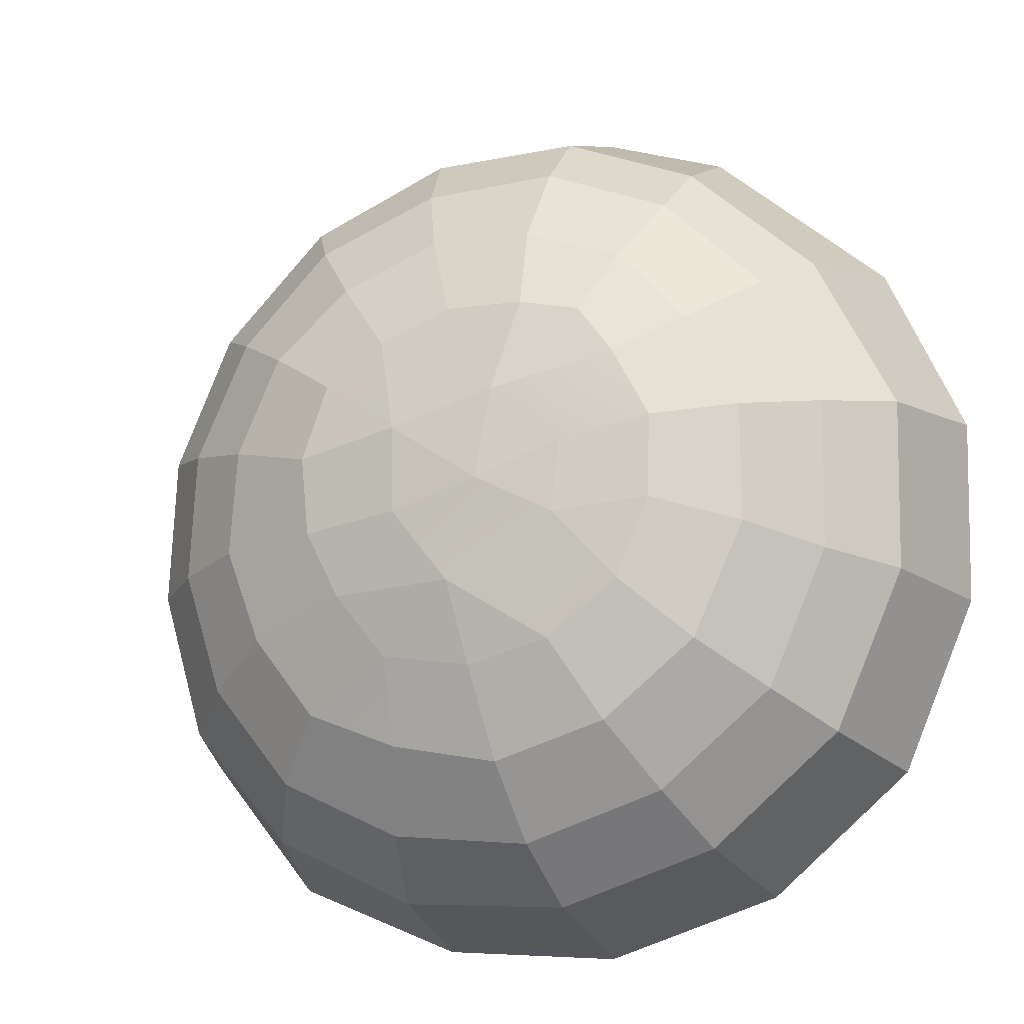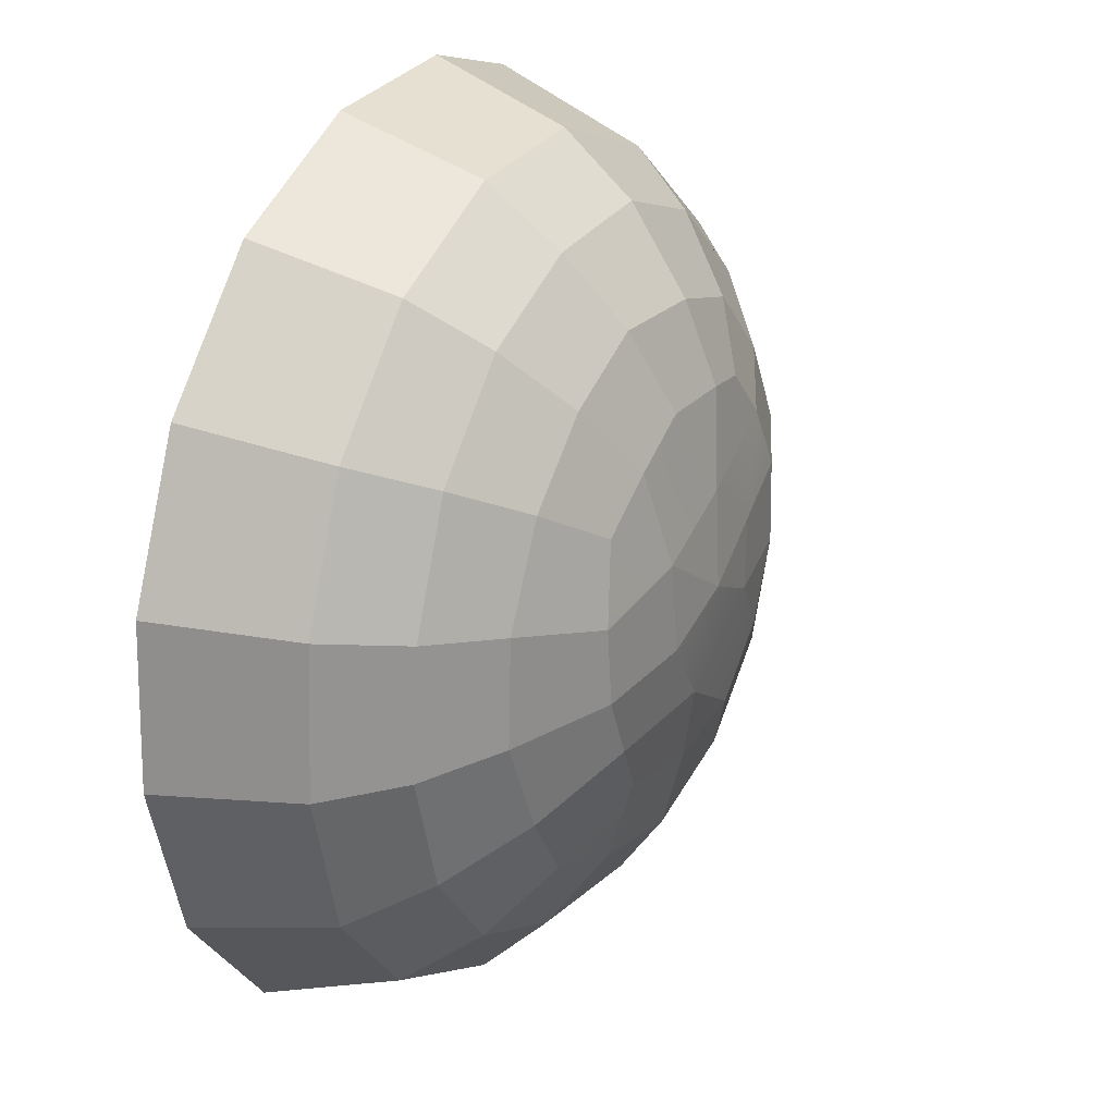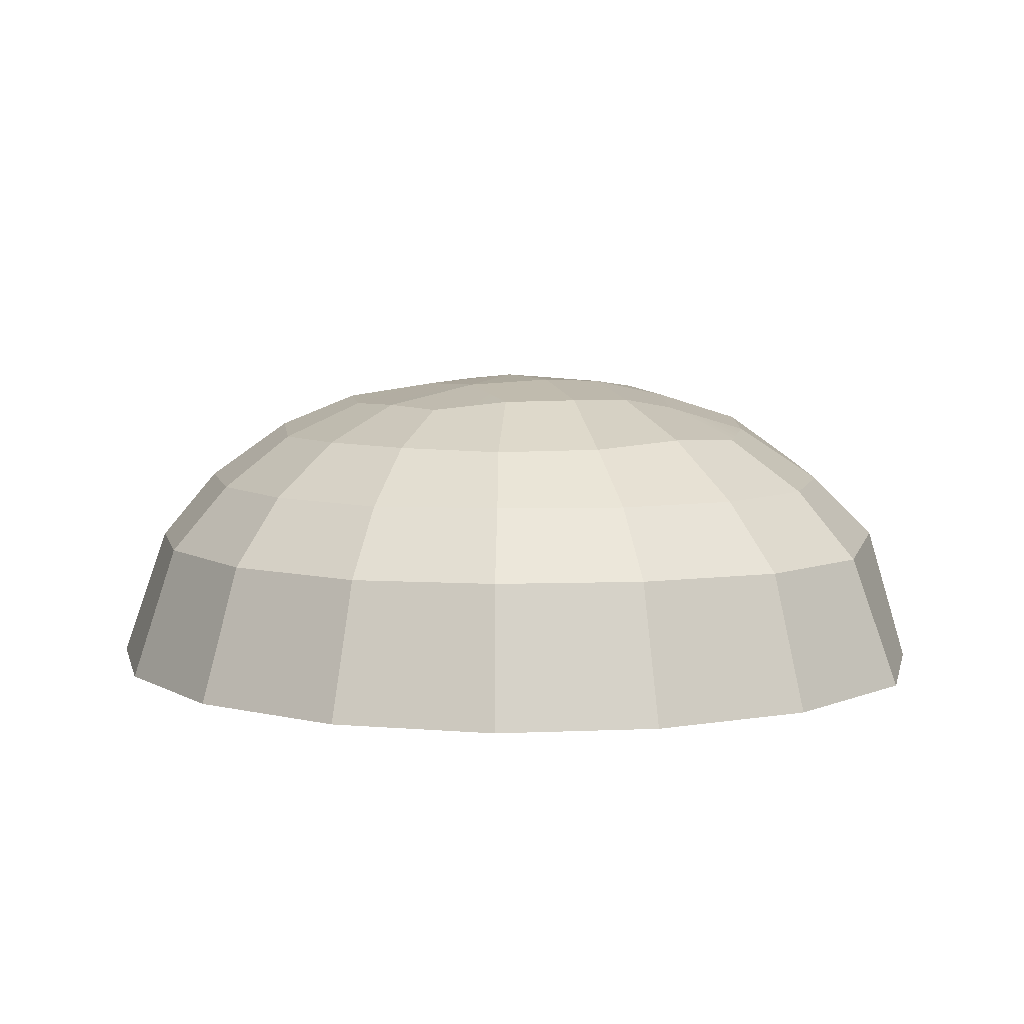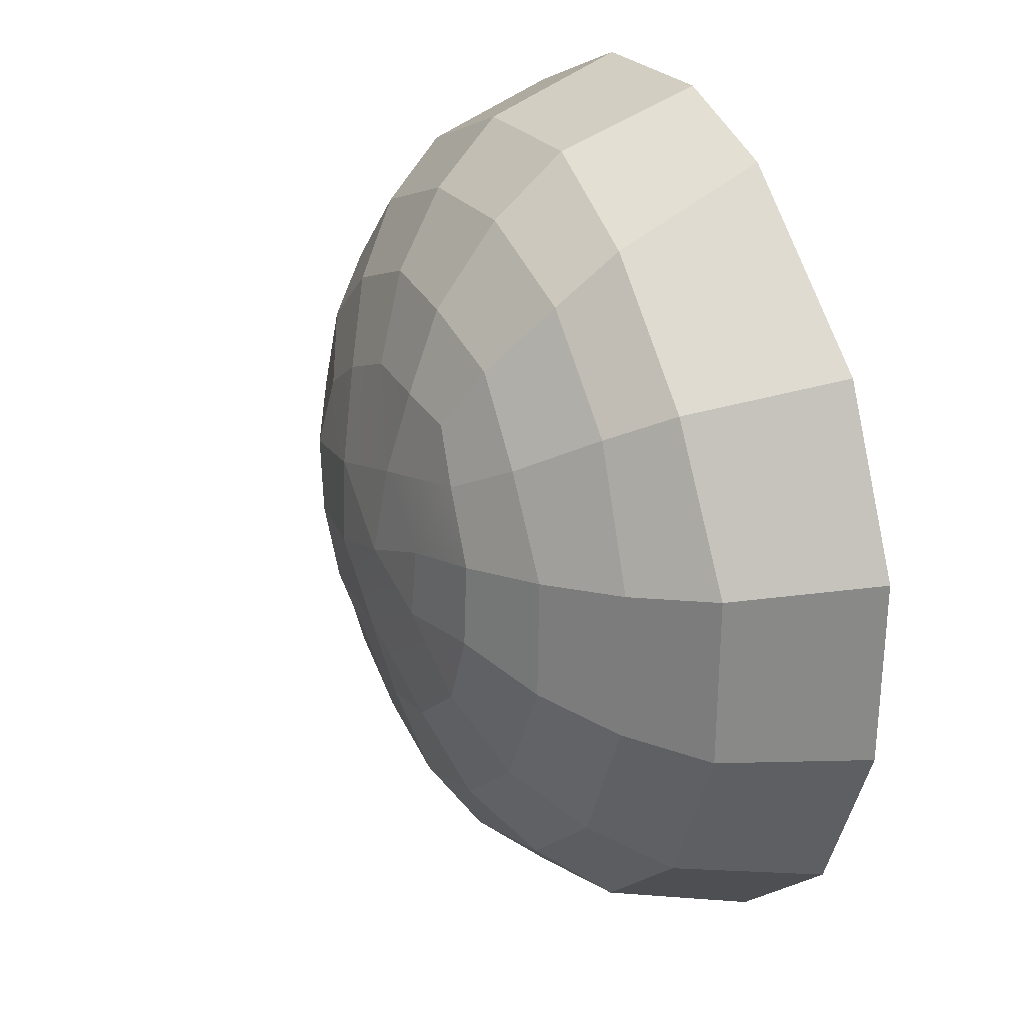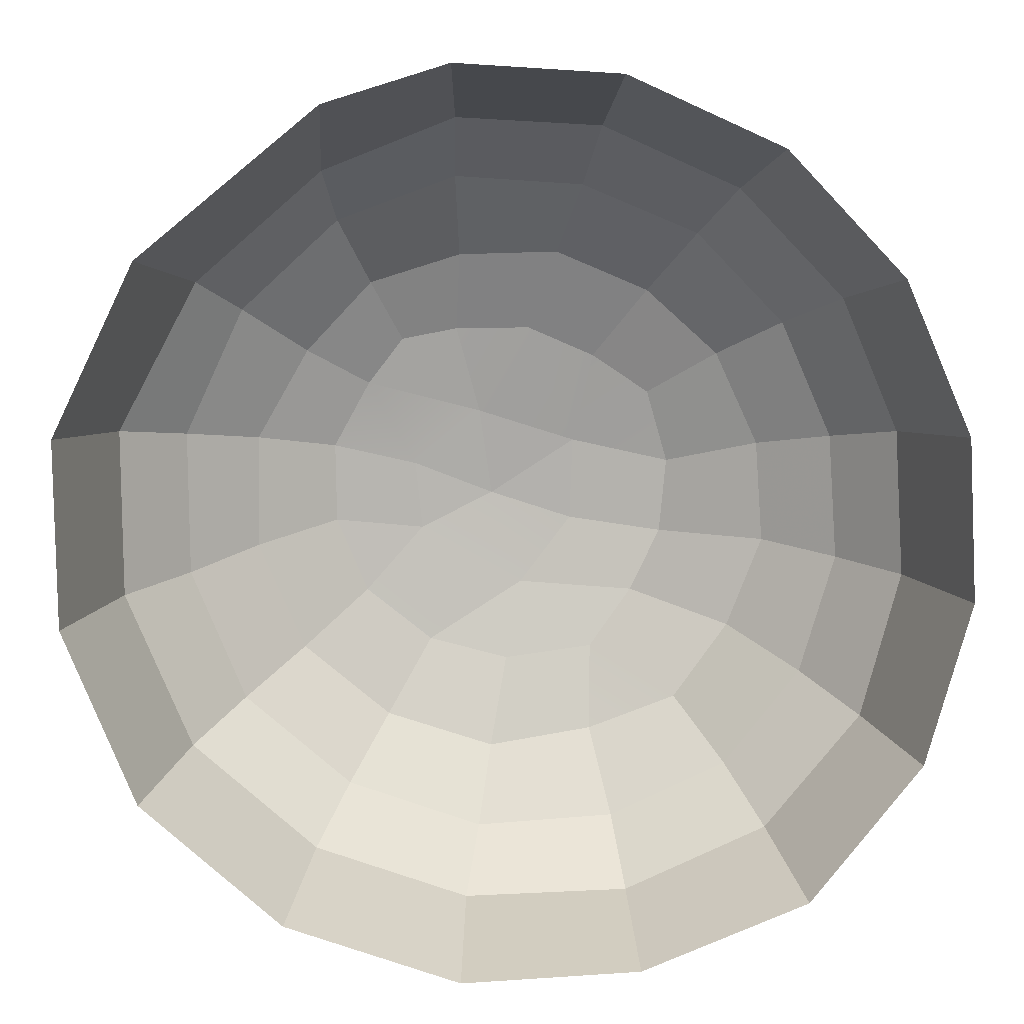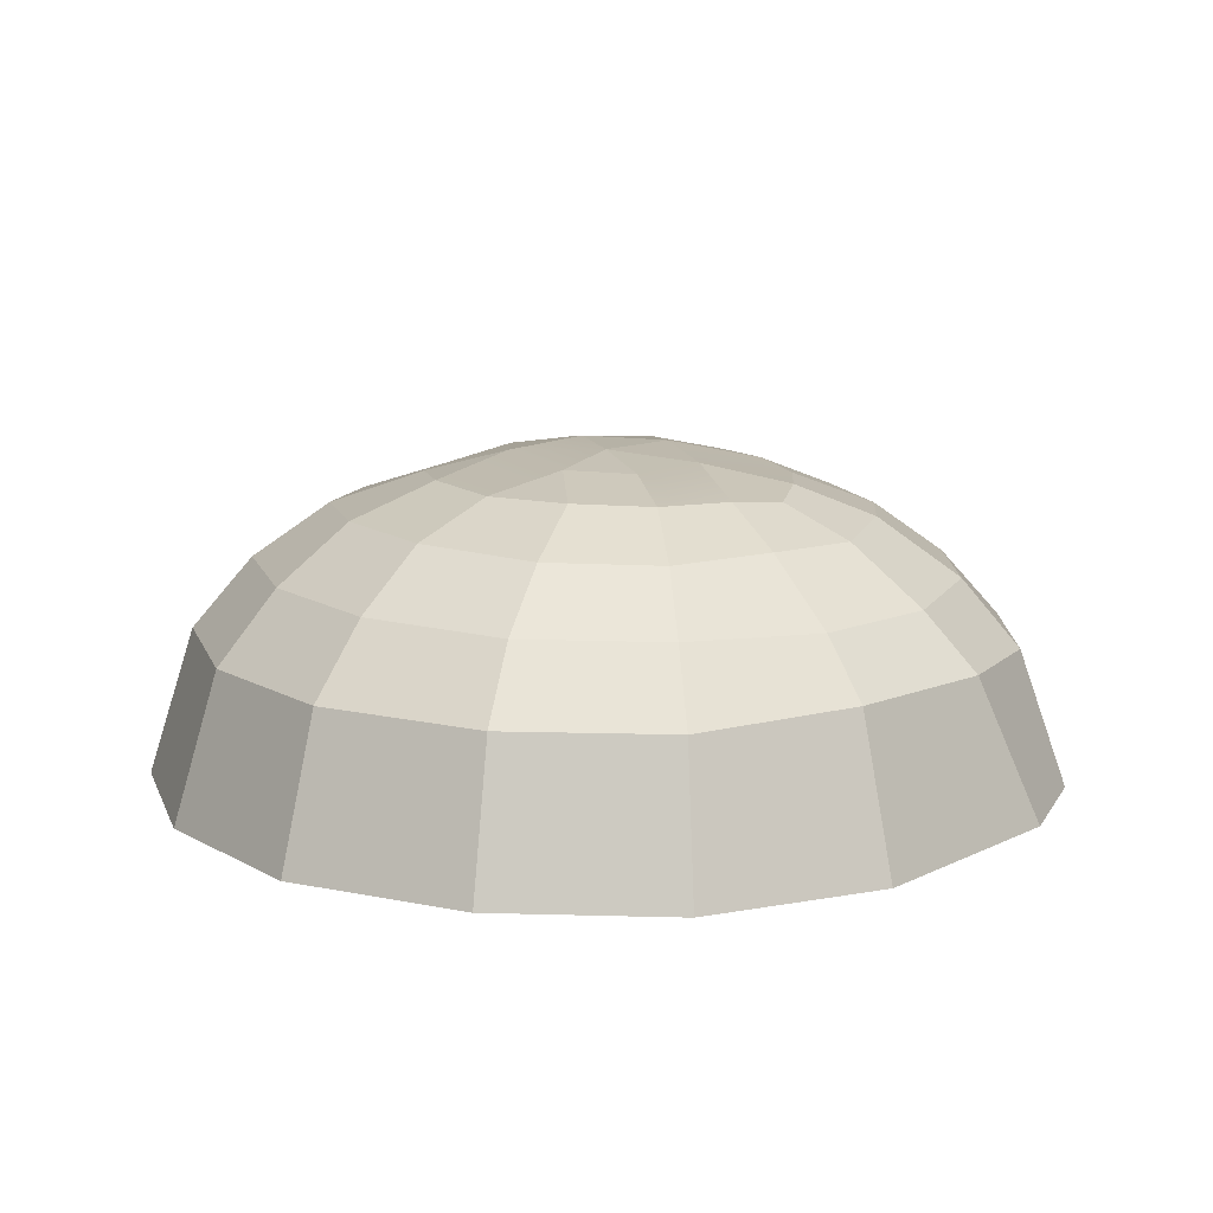
<metadata>
{"format":"obj","ext":"obj","renderer":"f3d","projection":"perspective","resolution":1024,"background":"white","views":[{"elev":-12.5,"azim":-161.1,"up":"+Z"},{"elev":25.8,"azim":118.2,"up":"+Z"},{"elev":7.3,"azim":80.3,"up":"+Y"},{"elev":26.7,"azim":-115.6,"up":"+Z"},{"elev":7.9,"azim":-2.3,"up":"+Z"},{"elev":13.2,"azim":-87.3,"up":"+Y"}]}
</metadata>
<code>
v -9.796 34.29 -3.678
v -1.506 35.09 0.3902
v -10.59 34.08 4.032
v -9.796 34.29 -3.678
v -19.93 32.73 -2.526
v -16.38 32.72 -10.93
v -8.867 32.95 -16.96
v 0.1253 32.35 -19.25
v 1.929 34.35 -10.33
v -1.506 35.09 0.3902
v 8.173 34.51 6.72
v -2.96 33.99 10.3
v -1.506 35.09 0.3902
v 7.841 35.01 -2.657
v 8.173 34.51 6.72
v 19.26 33.17 4.367
v 8.173 34.51 6.72
v 7.841 35.01 -2.657
v 18.45 33.2 -4.056
v 19.26 33.17 4.367
v 16.82 32.15 12.64
v 8.173 34.51 6.72
v 10.36 32.31 16.97
v -9.796 34.29 -3.678
v -10.59 34.08 4.032
v -20.07 32.49 6.373
v -19.93 32.73 -2.526
v -12.04 31.57 18.99
v -2.96 33.99 10.3
v -5.701 32.32 20.18
v -16.01 32.3 13.78
v -20.07 32.49 6.373
v -10.59 34.08 4.032
v -2.96 33.99 10.3
v -1.506 35.09 0.3902
v -20.31 -2.241e-07 45.28
v -20.78 15.85 38.5
v -6.069 14.93 44.31
v -6.739 1.644e-07 49.51
v -20.31 -2.241e-07 45.28
v -39.78 1.709e-07 29.24
v -34.76 16.36 26.31
v -20.78 15.85 38.5
v -39.78 1.709e-07 29.24
v -48.61 -8.521e-08 10.66
v -43.41 15.81 9.899
v -34.76 16.36 26.31
v -48.61 -8.521e-08 10.66
v -48.29 -7.902e-08 -9.603
v -43.22 15.84 -8.558
v -43.41 15.81 9.899
v -48.29 -7.902e-08 -9.603
v -40.45 2.594e-07 -28.65
v -35.91 16.01 -25.83
v -43.22 15.84 -8.558
v -40.45 2.594e-07 -28.65
v -25.17 -2.572e-07 -42.16
v -22.12 15.93 -37.88
v -35.91 16.01 -25.83
v -25.17 -2.572e-07 -42.16
v -6.014 2.442e-07 -48.78
v -5.067 16 -43.82
v -22.12 15.93 -37.88
v -6.014 2.442e-07 -48.78
v 13.61 7.969e-08 -47.71
v 13.18 15.58 -43.06
v -5.067 16 -43.82
v 13.61 7.969e-08 -47.71
v 31.88 -2.917e-08 -40.27
v 28.98 14.75 -35.68
v 13.18 15.58 -43.06
v 31.88 -2.917e-08 -40.27
v 44.01 2.342e-07 -25.11
v 39.72 15.04 -22.85
v 28.98 14.75 -35.68
v 44.01 2.342e-07 -25.11
v 49.1 9.488e-08 -7.356
v 44.21 15.28 -6.673
v 39.72 15.04 -22.85
v 49.1 9.488e-08 -7.356
v 48.25 -5.305e-08 10.46
v 43.31 15.34 9.59
v 44.21 15.28 -6.673
v 48.25 -5.305e-08 10.46
v 41.06 -4.142e-08 27.24
v 37.01 15.16 24.47
v 43.31 15.34 9.59
v 41.06 -4.142e-08 27.24
v 28.24 -4.783e-08 40.76
v 25.33 15.11 36.6
v 37.01 15.16 24.47
v 28.24 -4.783e-08 40.76
v 11.32 -1.87e-07 48.41
v 10.06 15.06 43.43
v 25.33 15.11 36.6
v 11.32 -1.87e-07 48.41
v -6.739 1.644e-07 49.51
v -6.069 14.93 44.31
v 10.06 15.06 43.43
v 10.06 15.06 43.43
v 8.418 22.44 36.99
v 21.53 22.58 31.5
v 25.33 15.11 36.6
v 10.06 15.06 43.43
v -6.069 14.93 44.31
v -5.974 22.51 37.93
v 8.418 22.44 36.99
v -5.974 22.51 37.93
v -6.069 14.93 44.31
v -20.78 15.85 38.5
v -19.26 22.11 33.01
v -5.974 22.51 37.93
v -5.386 28.89 28.94
v 5.847 28.22 29.27
v 8.418 22.44 36.99
v -5.974 22.51 37.93
v -19.26 22.11 33.01
v -15.66 28.27 25.76
v -5.386 28.89 28.94
v -15.66 28.27 25.76
v -19.26 22.11 33.01
v -30.1 22.28 22.98
v -23.06 28.64 17.87
v -15.66 28.27 25.76
v -12.04 31.57 18.99
v -5.701 32.32 20.18
v -5.386 28.89 28.94
v -15.66 28.27 25.76
v -23.06 28.64 17.87
v -16.01 32.3 13.78
v -12.04 31.57 18.99
v -30.1 22.28 22.98
v -34.76 16.36 26.31
v -43.41 15.81 9.899
v -36.62 22.82 8.854
v -30.1 22.28 22.98
v -19.26 22.11 33.01
v -20.78 15.85 38.5
v -34.76 16.36 26.31
v -30.1 22.28 22.98
v -36.62 22.82 8.854
v -28.8 28.43 7.794
v -23.06 28.64 17.87
v -28.8 28.43 7.794
v -36.62 22.82 8.854
v -36.44 22.91 -7.159
v -29.02 28.7 -4.911
v -28.8 28.43 7.794
v -20.07 32.49 6.373
v -16.01 32.3 13.78
v -23.06 28.64 17.87
v -28.8 28.43 7.794
v -29.02 28.7 -4.911
v -19.93 32.73 -2.526
v -20.07 32.49 6.373
v -36.44 22.91 -7.159
v -43.22 15.84 -8.558
v -35.91 16.01 -25.83
v -30.36 23.43 -21.94
v -36.44 22.91 -7.159
v -36.62 22.82 8.854
v -43.41 15.81 9.899
v -43.22 15.84 -8.558
v -36.44 22.91 -7.159
v -30.36 23.43 -21.94
v -23.73 29.33 -17.14
v -29.02 28.7 -4.911
v -23.73 29.33 -17.14
v -30.36 23.43 -21.94
v -18.42 23.51 -32.22
v -13.91 29.52 -25.34
v -23.73 29.33 -17.14
v -16.38 32.72 -10.93
v -19.93 32.73 -2.526
v -29.02 28.7 -4.911
v -23.73 29.33 -17.14
v -13.91 29.52 -25.34
v -8.867 32.95 -16.96
v -16.38 32.72 -10.93
v -8.867 32.95 -16.96
v -13.91 29.52 -25.34
v -1.803 29.19 -29.2
v 0.1253 32.35 -19.25
v -8.867 32.95 -16.96
v -9.796 34.29 -3.678
v -16.38 32.72 -10.93
v 1.929 34.35 -10.33
v -1.506 35.09 0.3902
v 7.841 35.01 -2.657
v 1.929 34.35 -10.33
v 0.1253 32.35 -19.25
v 10.1 31.55 -17.7
v 15 32.93 -11.13
v 1.929 34.35 -10.33
v 15 32.93 -11.13
v 18.45 33.2 -4.056
v 7.841 35.01 -2.657
v 8.173 34.51 6.72
v 10.36 32.31 16.97
v 2.742 31.99 20.27
v -2.96 33.99 10.3
v -5.701 32.32 20.18
v 10.36 32.31 16.97
v 16.35 28.4 24.81
v 5.847 28.22 29.27
v 2.742 31.99 20.27
v 10.36 32.31 16.97
v 16.82 32.15 12.64
v 24.52 28.42 17.43
v 16.35 28.4 24.81
v 24.52 28.42 17.43
v 31.33 22.54 21.38
v 21.53 22.58 31.5
v 16.35 28.4 24.81
v 24.52 28.42 17.43
v 29.31 28.22 6.918
v 37.04 22.8 8.294
v 31.33 22.54 21.38
v 24.52 28.42 17.43
v 16.82 32.15 12.64
v 19.26 33.17 4.367
v 29.31 28.22 6.918
v 29.31 28.22 6.918
v 30.11 28.39 -4.52
v 37.93 22.68 -5.77
v 37.04 22.8 8.294
v 29.31 28.22 6.918
v 19.26 33.17 4.367
v 18.45 33.2 -4.056
v 30.11 28.39 -4.52
v 30.11 28.39 -4.52
v 26.16 28.93 -14.78
v 33.87 22.55 -19.16
v 37.93 22.68 -5.77
v 30.11 28.39 -4.52
v 18.45 33.2 -4.056
v 15 32.93 -11.13
v 26.16 28.93 -14.78
v 26.16 28.93 -14.78
v 19.86 28.21 -23.25
v 25.21 22.48 -30.03
v 33.87 22.55 -19.16
v 26.16 28.93 -14.78
v 15 32.93 -11.13
v 10.1 31.55 -17.7
v 19.86 28.21 -23.25
v 9.853 28.71 -27.11
v 19.86 28.21 -23.25
v 9.853 28.71 -27.11
v 12.01 22.57 -36.14
v 25.21 22.48 -30.03
v 9.853 28.71 -27.11
v -1.803 29.19 -29.2
v -3.401 23.51 -37.45
v 12.01 22.57 -36.14
v 9.853 28.71 -27.11
v 10.1 31.55 -17.7
v 0.1253 32.35 -19.25
v -1.803 29.19 -29.2
v -3.401 23.51 -37.45
v -5.067 16 -43.82
v 13.18 15.58 -43.06
v 12.01 22.57 -36.14
v -3.401 23.51 -37.45
v -18.42 23.51 -32.22
v -22.12 15.93 -37.88
v -5.067 16 -43.82
v -3.401 23.51 -37.45
v -1.803 29.19 -29.2
v -13.91 29.52 -25.34
v -18.42 23.51 -32.22
v 12.01 22.57 -36.14
v 13.18 15.58 -43.06
v 28.98 14.75 -35.68
v 25.21 22.48 -30.03
v 25.21 22.48 -30.03
v 28.98 14.75 -35.68
v 39.72 15.04 -22.85
v 33.87 22.55 -19.16
v 33.87 22.55 -19.16
v 39.72 15.04 -22.85
v 44.21 15.28 -6.673
v 37.93 22.68 -5.77
v 37.93 22.68 -5.77
v 44.21 15.28 -6.673
v 43.31 15.34 9.59
v 37.04 22.8 8.294
v 37.04 22.8 8.294
v 43.31 15.34 9.59
v 37.01 15.16 24.47
v 31.33 22.54 21.38
v 31.33 22.54 21.38
v 37.01 15.16 24.47
v 25.33 15.11 36.6
v 21.53 22.58 31.5
v 16.35 28.4 24.81
v 21.53 22.58 31.5
v 8.418 22.44 36.99
v 5.847 28.22 29.27
v 2.742 31.99 20.27
v 5.847 28.22 29.27
v -5.386 28.89 28.94
v -5.701 32.32 20.18
v -18.42 23.51 -32.22
v -30.36 23.43 -21.94
v -35.91 16.01 -25.83
v -22.12 15.93 -37.88
f 1 2 3
f 4 5 6
f 7 8 9
f 10 11 12
f 13 14 15
f 16 17 18
f 16 18 19
f 20 21 22
f 22 21 23
f 24 25 26
f 24 26 27
f 28 29 30
f 28 31 29
f 31 32 33
f 31 33 34
f 34 33 35
f 36 37 38
f 36 38 39
f 40 41 42
f 40 42 43
f 44 45 46
f 44 46 47
f 48 49 50
f 48 50 51
f 52 53 54
f 52 54 55
f 56 57 58
f 56 58 59
f 60 61 62
f 60 62 63
f 64 65 66
f 64 66 67
f 68 69 70
f 68 70 71
f 72 73 74
f 72 74 75
f 76 77 78
f 76 78 79
f 80 81 82
f 80 82 83
f 84 85 86
f 84 86 87
f 88 89 90
f 88 90 91
f 92 93 94
f 92 94 95
f 96 97 98
f 96 98 99
f 100 101 102
f 100 102 103
f 104 105 106
f 104 106 107
f 108 109 110
f 108 110 111
f 112 113 114
f 112 114 115
f 116 117 118
f 116 118 119
f 120 121 122
f 120 122 123
f 124 125 126
f 124 126 127
f 128 129 130
f 128 130 131
f 132 133 134
f 132 134 135
f 136 137 138
f 136 138 139
f 140 141 142
f 140 142 143
f 144 145 146
f 144 146 147
f 148 149 150
f 148 150 151
f 152 153 154
f 152 154 155
f 156 157 158
f 156 158 159
f 160 161 162
f 160 162 163
f 164 165 166
f 164 166 167
f 168 169 170
f 168 170 171
f 172 173 174
f 172 174 175
f 176 177 178
f 176 178 179
f 180 181 182
f 180 182 183
f 184 185 186
f 184 187 185
f 188 185 187
f 187 189 188
f 190 191 192
f 190 192 193
f 194 195 196
f 194 196 197
f 198 199 200
f 198 200 201
f 200 202 201
f 203 204 205
f 203 205 206
f 207 208 209
f 207 209 210
f 211 212 213
f 211 213 214
f 215 216 217
f 215 217 218
f 219 220 221
f 219 221 222
f 223 224 225
f 223 225 226
f 227 228 229
f 227 229 230
f 231 232 233
f 231 233 234
f 235 236 237
f 235 237 238
f 239 240 241
f 239 241 242
f 243 244 245
f 243 245 246
f 246 245 247
f 248 249 250
f 248 250 251
f 252 253 254
f 252 254 255
f 256 257 258
f 256 258 259
f 260 261 262
f 260 262 263
f 264 265 266
f 264 266 267
f 268 269 270
f 268 270 271
f 272 273 274
f 272 274 275
f 276 277 278
f 276 278 279
f 280 281 282
f 280 282 283
f 284 285 286
f 284 286 287
f 288 289 290
f 288 290 291
f 292 293 294
f 292 294 295
f 296 297 298
f 296 298 299
f 300 301 302
f 300 302 303
f 304 305 306
f 304 306 307

</code>
